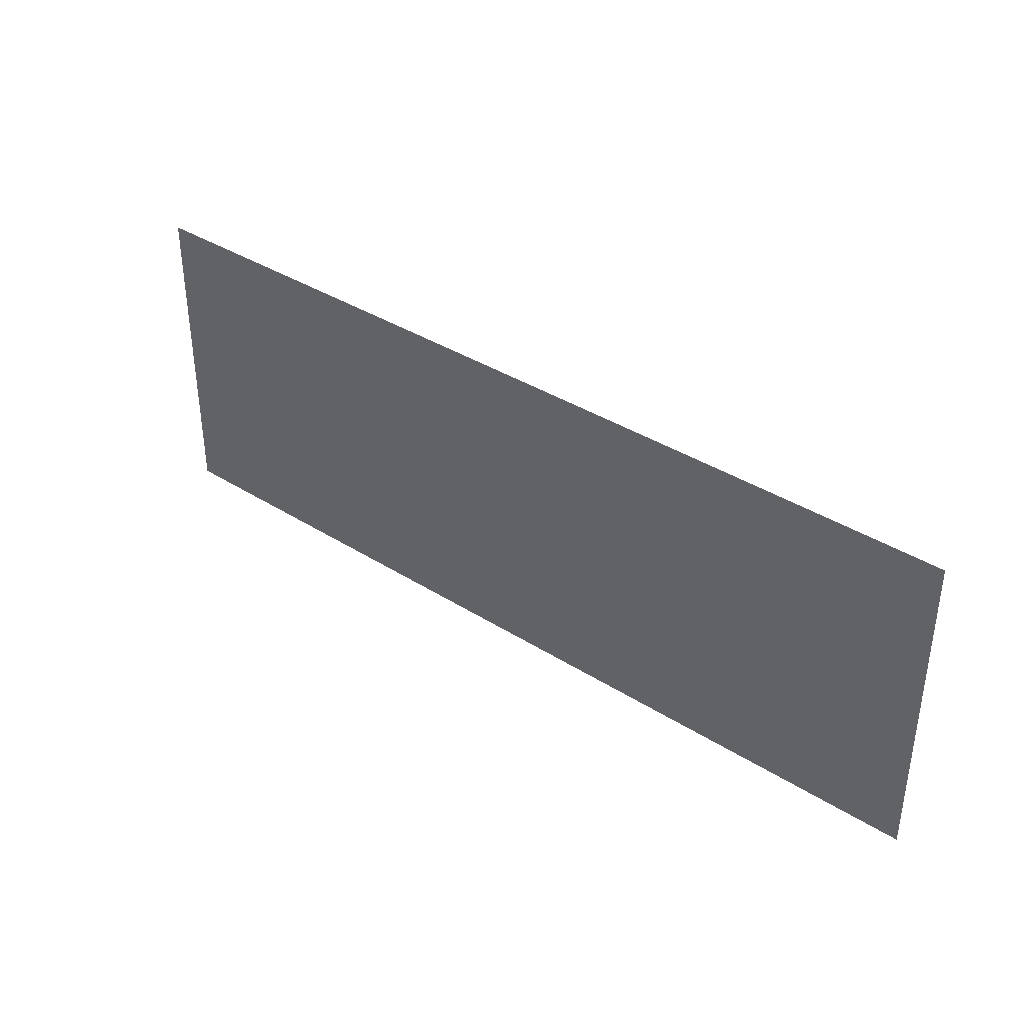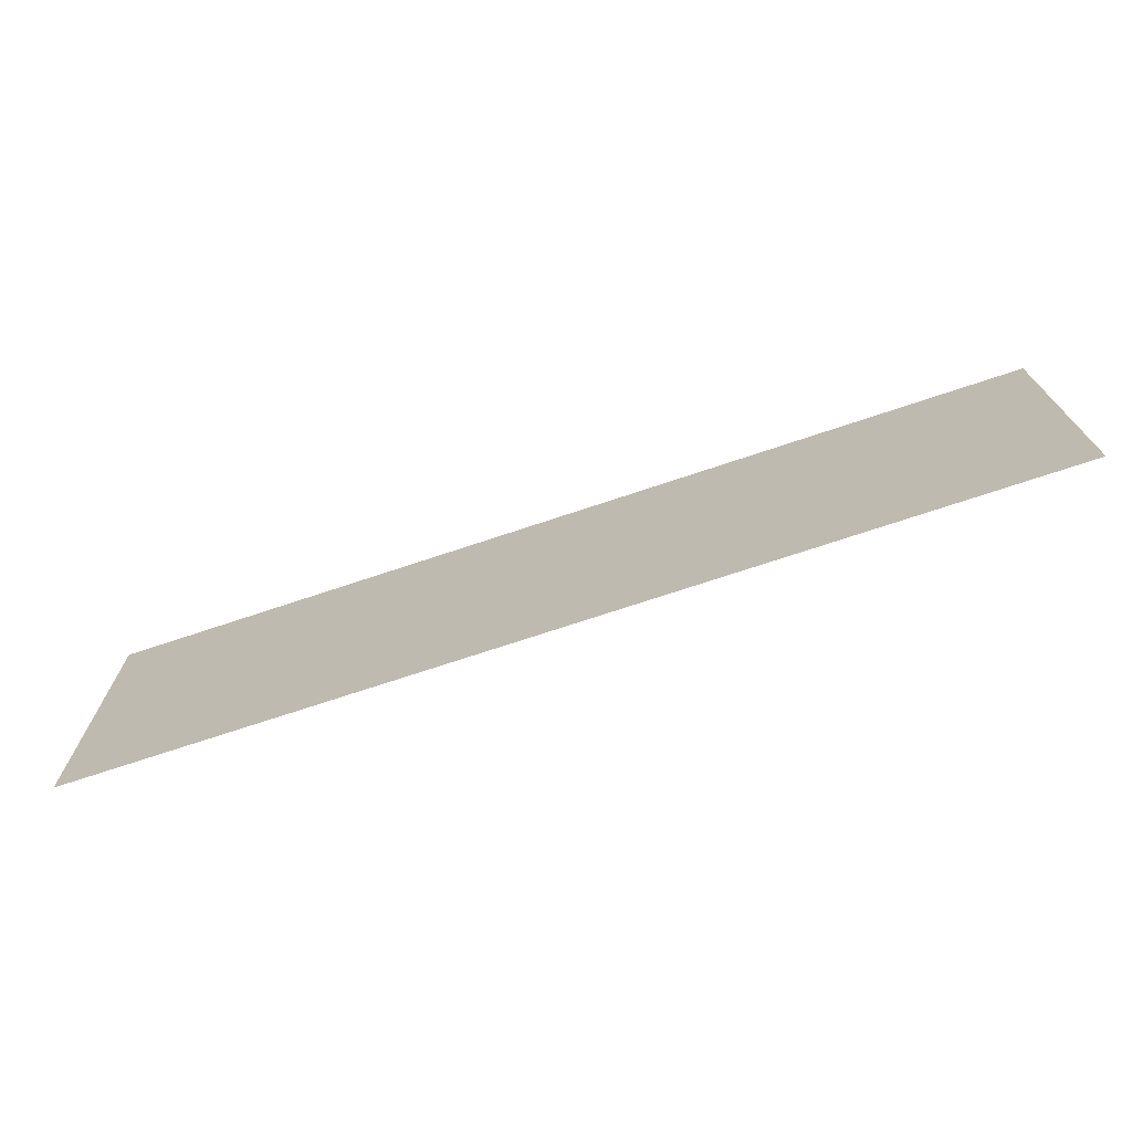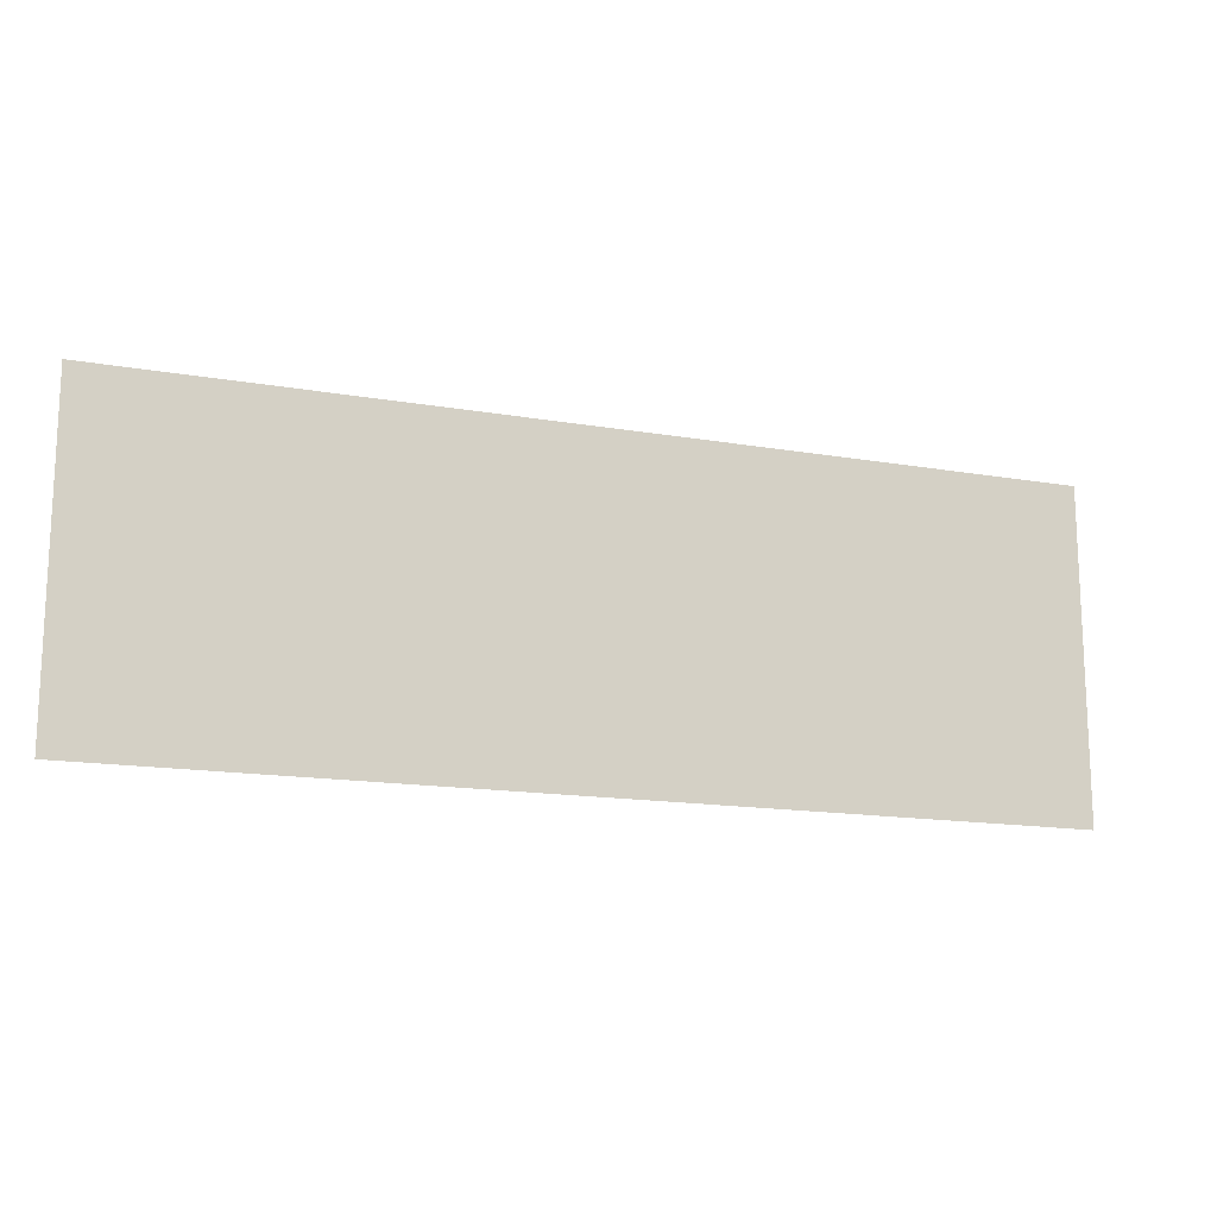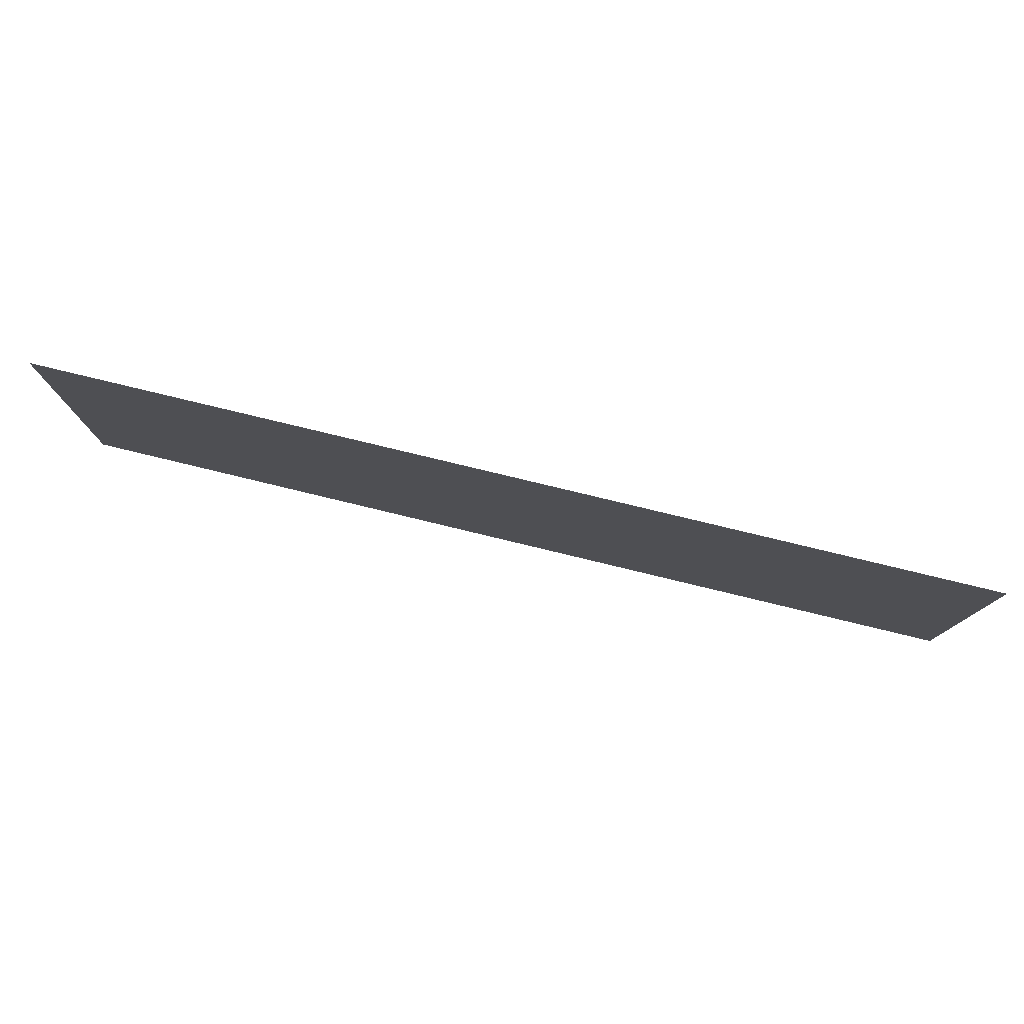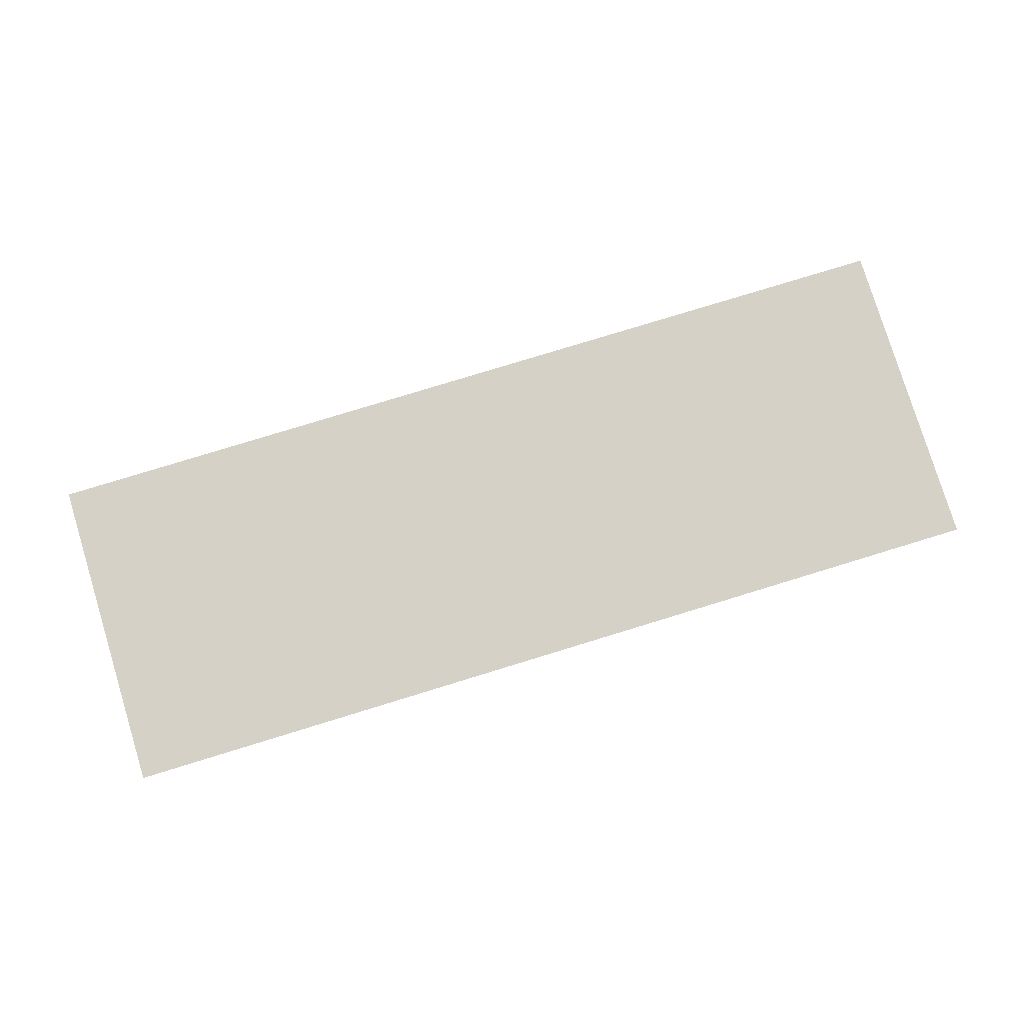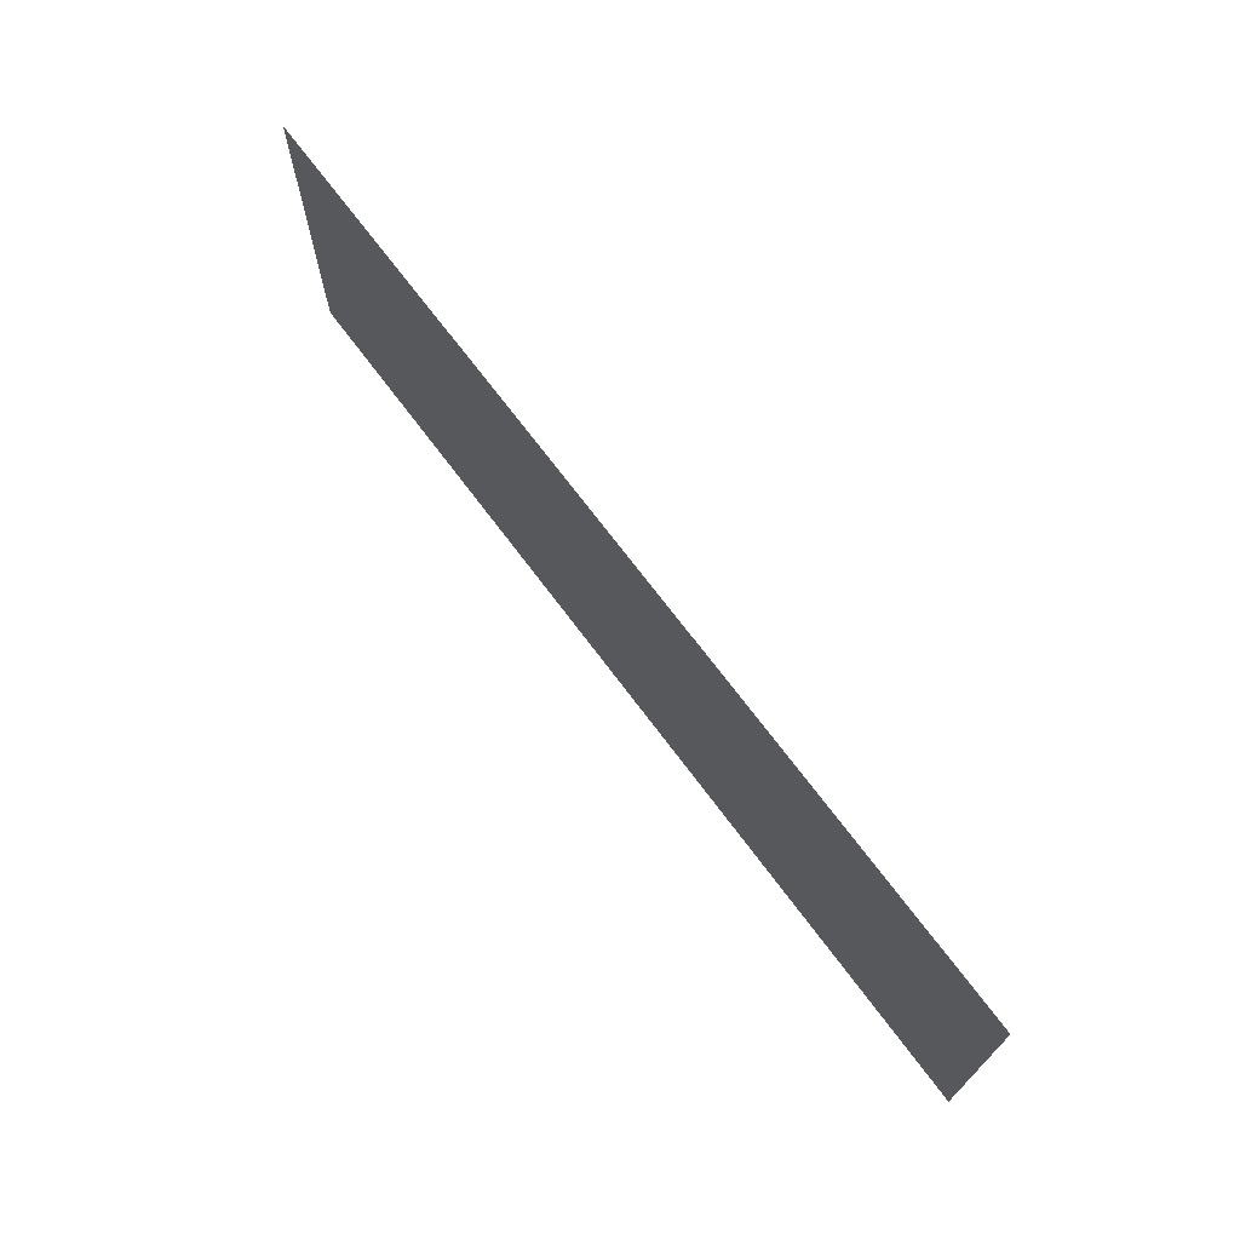
<metadata>
{"format":"obj","ext":"obj","renderer":"f3d","projection":"perspective","resolution":1024,"background":"white","views":[{"elev":37.4,"azim":39.1,"up":"+Z"},{"elev":-71.9,"azim":-161.5,"up":"+Z"},{"elev":-15.3,"azim":159.8,"up":"+Z"},{"elev":78.5,"azim":-166.4,"up":"+Z"},{"elev":79.3,"azim":-17.0,"up":"+Y"},{"elev":69.8,"azim":53.4,"up":"+Z"}]}
</metadata>
<code>
o Water
g Water
v 0 0 0
v 0 0 7
v -20 0 0
v -20 0 7
v 0 0 14
v -20 0 14
v 0 0 21
v -20 0 21
v 0 0 28
v -20 0 28
v -40 0 0
v -40 0 7
v -40 0 14
v -40 0 21
v -40 0 28
v -60 0 0
v -60 0 7
v -60 0 14
v -60 0 21
v -60 0 28
v -80 0 0
v -80 0 7
v -80 0 14
v -80 0 21
v -80 0 28
f 3 4 2 1
f 4 6 5 2
f 6 8 7 5
f 8 10 9 7
f 11 12 4 3
f 12 13 6 4
f 13 14 8 6
f 14 15 10 8
f 16 17 12 11
f 17 18 13 12
f 18 19 14 13
f 19 20 15 14
f 21 22 17 16
f 22 23 18 17
f 23 24 19 18
f 24 25 20 19

</code>
